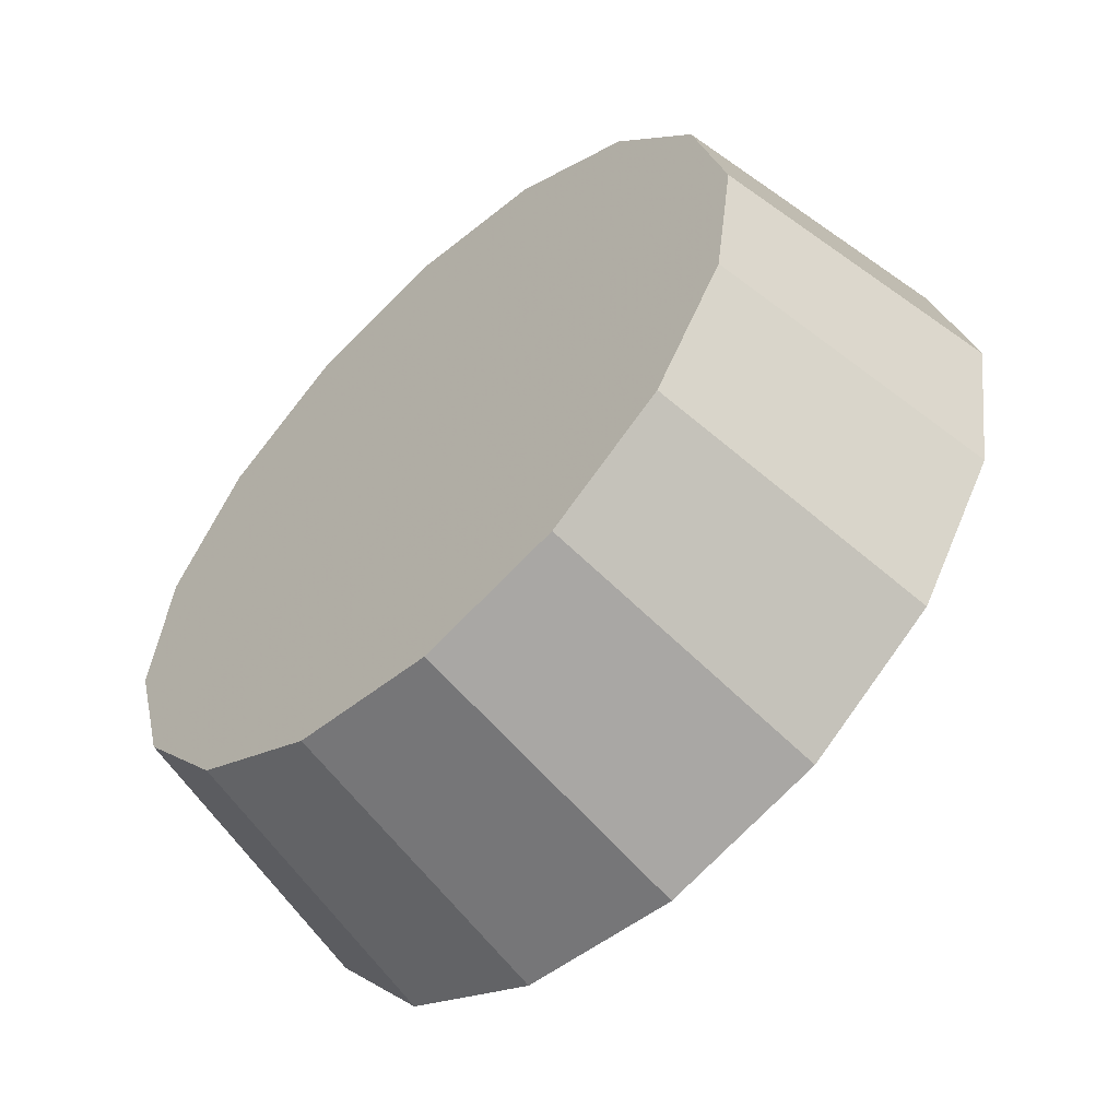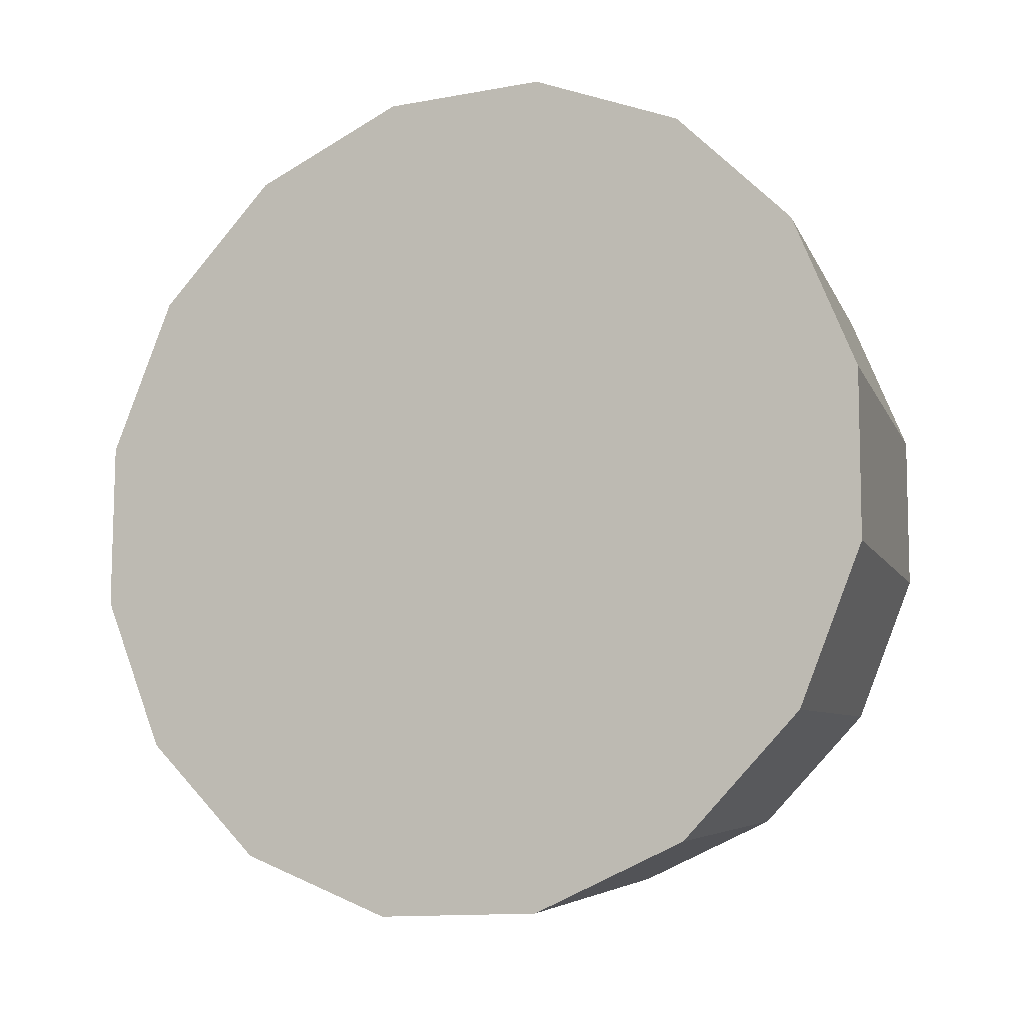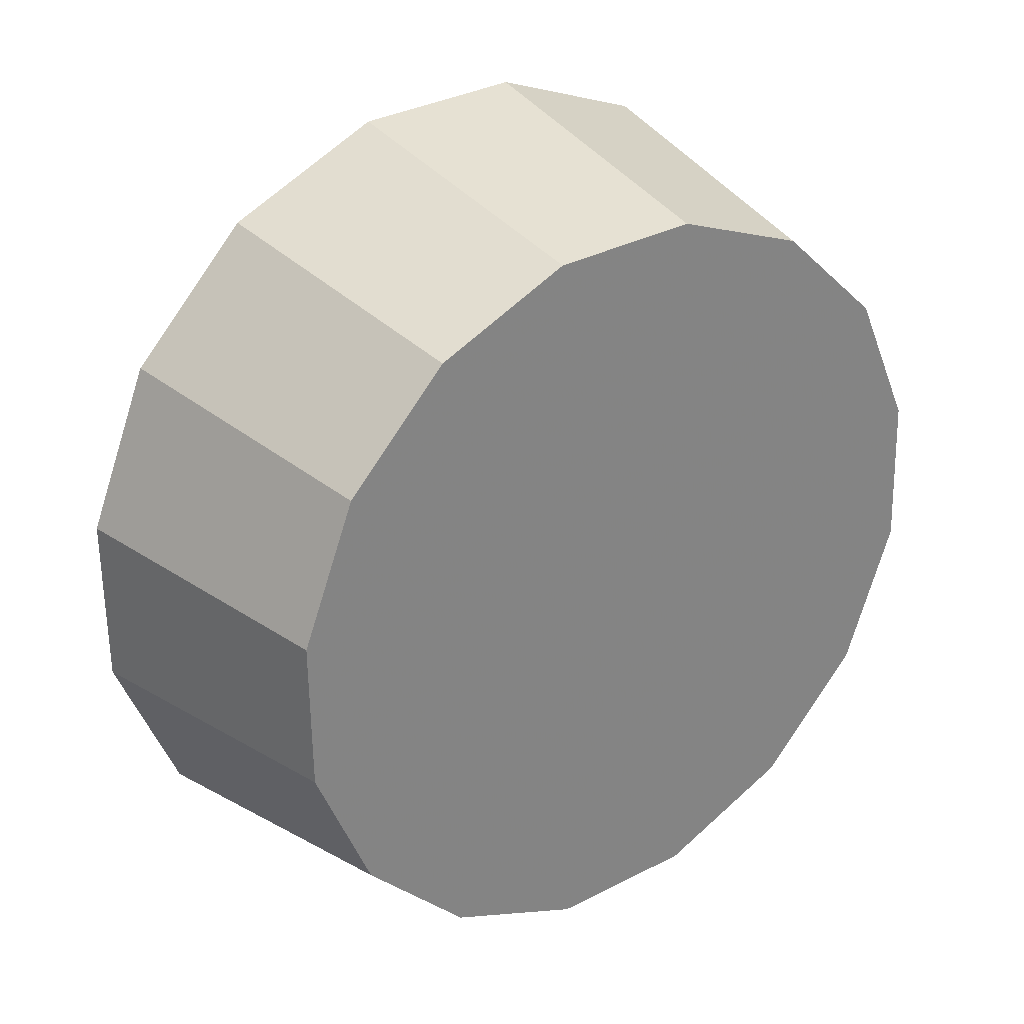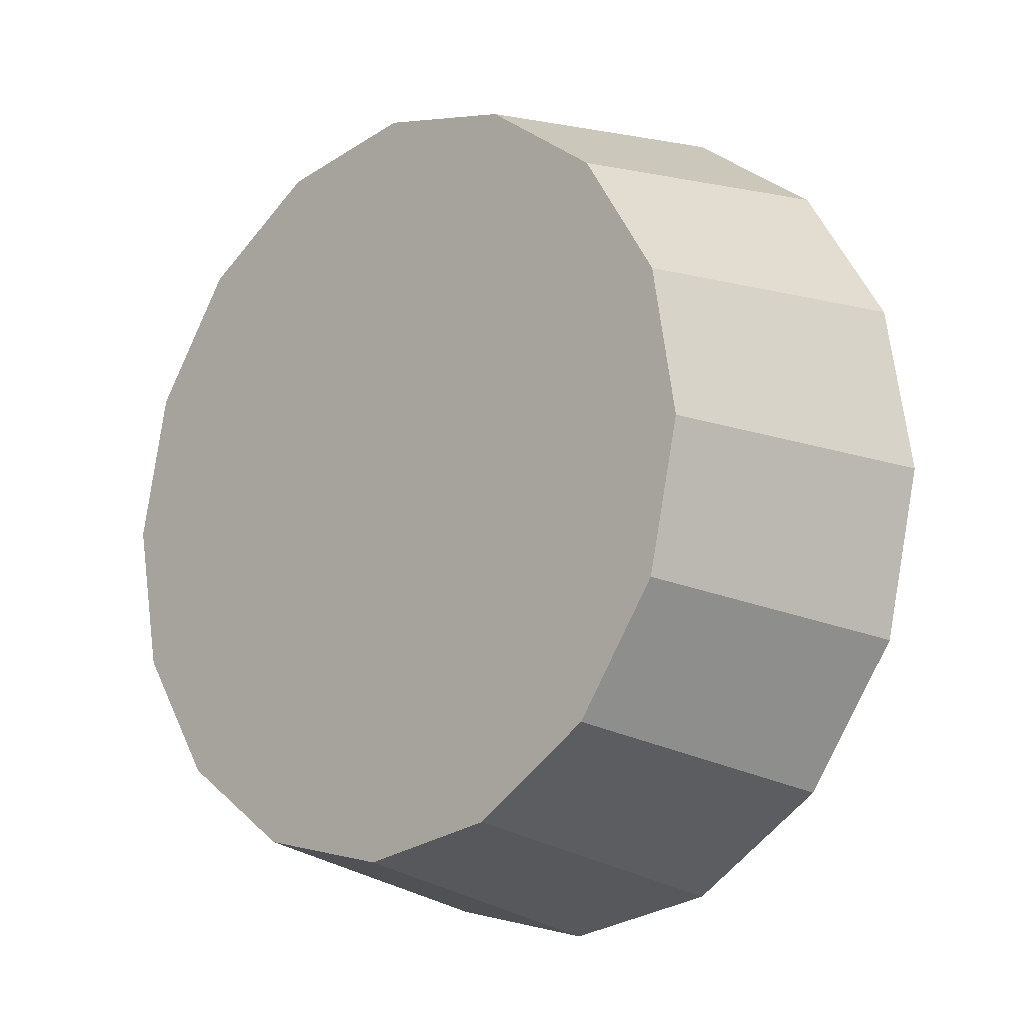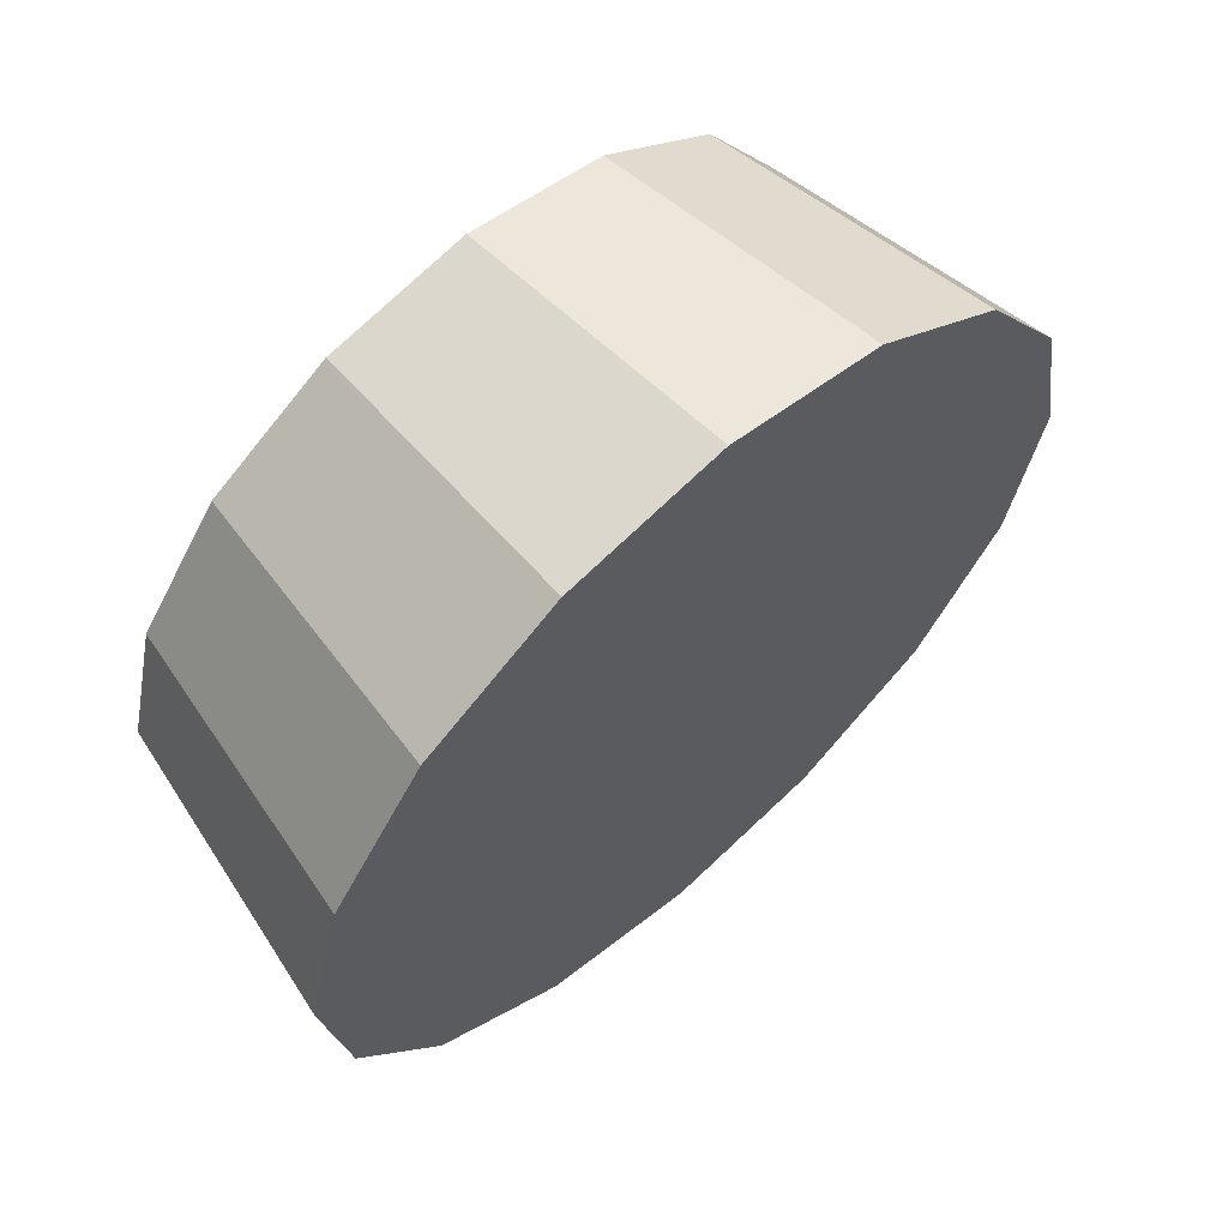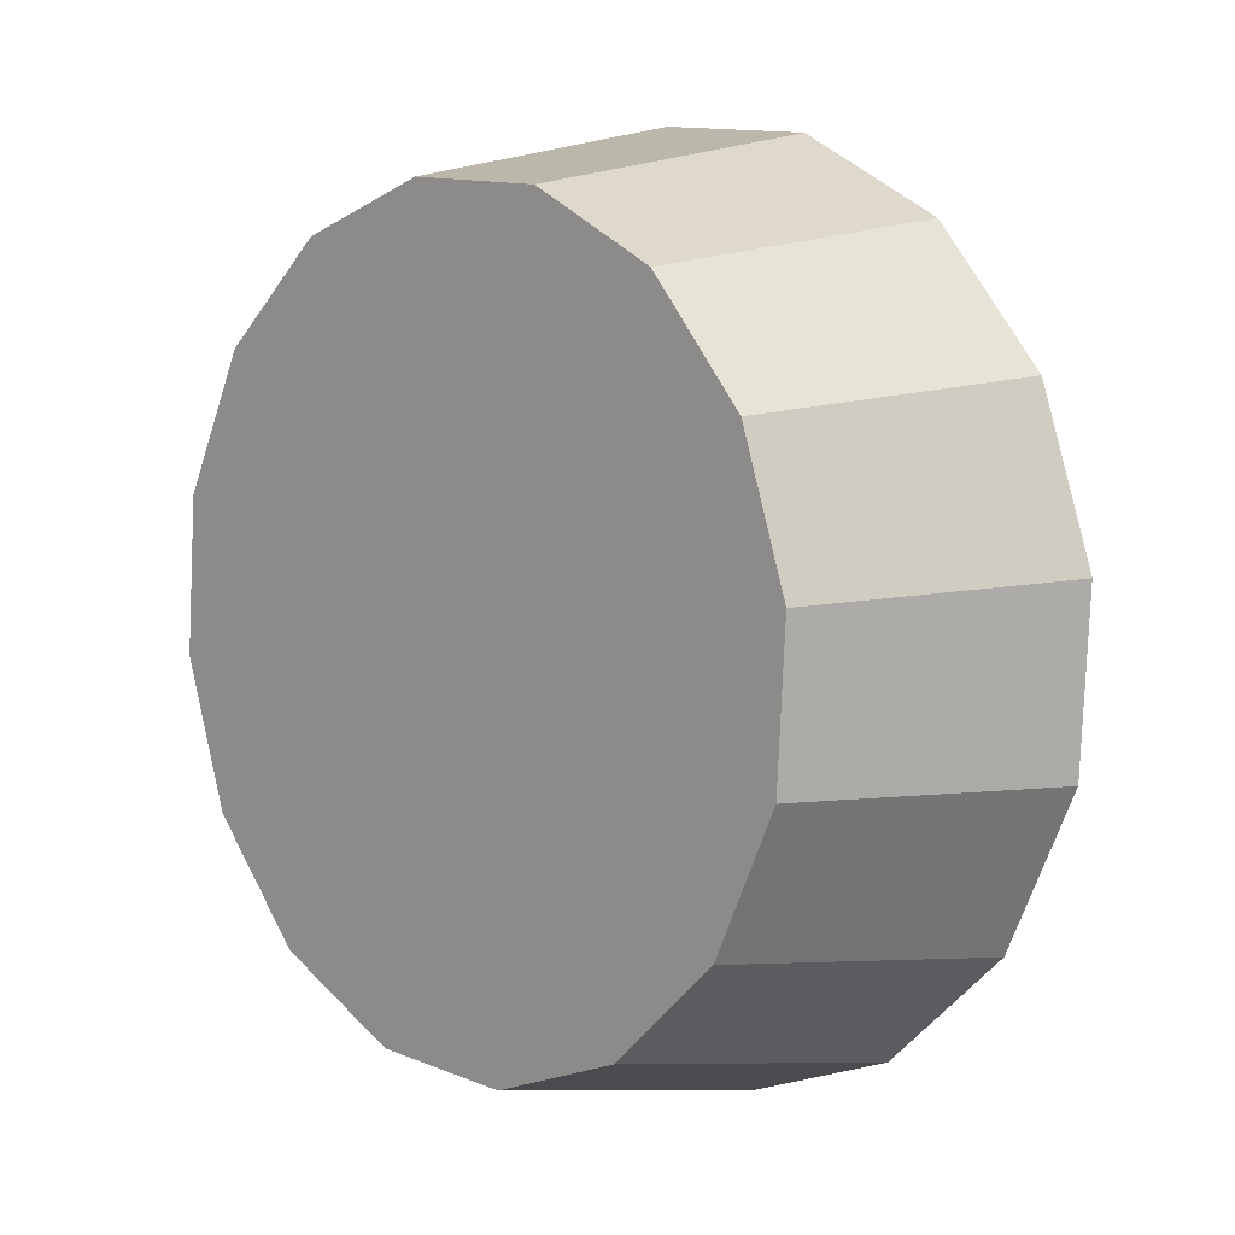
<metadata>
{"format":"obj","ext":"obj","renderer":"f3d","projection":"perspective","resolution":1024,"background":"white","views":[{"elev":72.2,"azim":167.1,"up":"+Y"},{"elev":-50.4,"azim":-104.6,"up":"+Y"},{"elev":78.8,"azim":86.0,"up":"+Z"},{"elev":42.4,"azim":-165.1,"up":"+Z"},{"elev":14.3,"azim":168.6,"up":"+Y"},{"elev":61.1,"azim":104.5,"up":"+Y"}]}
</metadata>
<code>
v -2.515 0.6504 -3.112
v -2.528 0.6812 -3.129
v -2.551 0.7102 -3.134
v -2.58 0.733 -3.129
v -2.611 0.7461 -3.112
v -2.639 0.7474 -3.087
v -2.659 0.7369 -3.058
v -2.67 0.716 -3.029
v -2.669 0.6881 -3.004
v -2.656 0.6572 -2.988
v -2.633 0.6282 -2.982
v -2.604 0.6055 -2.988
v -2.573 0.5924 -3.004
v -2.545 0.591 -3.029
v -2.524 0.6016 -3.058
v -2.514 0.6224 -3.087
v -2.592 0.6692 -3.058
v -2.592 0.6692 -3.058
v -2.592 0.6692 -3.058
v -2.592 0.6692 -3.058
v -2.592 0.6692 -3.058
v -2.592 0.6692 -3.058
v -2.592 0.6692 -3.058
v -2.592 0.6692 -3.058
v -2.592 0.6692 -3.058
v -2.592 0.6692 -3.058
v -2.592 0.6692 -3.058
v -2.592 0.6692 -3.058
v -2.592 0.6692 -3.058
v -2.592 0.6692 -3.058
v -2.592 0.6692 -3.058
v -2.592 0.6692 -3.058
v -2.487 0.6897 -3.066
v -2.498 0.7169 -3.08
v -2.519 0.7425 -3.085
v -2.544 0.7625 -3.08
v -2.571 0.7741 -3.066
v -2.596 0.7753 -3.044
v -2.614 0.766 -3.018
v -2.624 0.7476 -2.993
v -2.622 0.7229 -2.971
v -2.611 0.6958 -2.956
v -2.591 0.6702 -2.951
v -2.565 0.6501 -2.956
v -2.538 0.6386 -2.971
v -2.513 0.6374 -2.993
v -2.495 0.6467 -3.018
v -2.486 0.6651 -3.044
v -2.555 0.7063 -3.018
v -2.555 0.7063 -3.018
v -2.555 0.7063 -3.018
v -2.555 0.7063 -3.018
v -2.555 0.7063 -3.018
v -2.555 0.7063 -3.018
v -2.555 0.7063 -3.018
v -2.555 0.7063 -3.018
v -2.555 0.7063 -3.018
v -2.555 0.7063 -3.018
v -2.555 0.7063 -3.018
v -2.555 0.7063 -3.018
v -2.555 0.7063 -3.018
v -2.555 0.7063 -3.018
v -2.555 0.7063 -3.018
v -2.555 0.7063 -3.018
f 33 34 49
f 49 34 50
f 34 35 50
f 50 35 51
f 35 36 51
f 51 36 52
f 36 37 52
f 52 37 53
f 37 38 53
f 53 38 54
f 38 39 54
f 54 39 55
f 39 40 55
f 55 40 56
f 40 41 56
f 56 41 57
f 41 42 57
f 57 42 58
f 42 43 58
f 58 43 59
f 43 44 59
f 59 44 60
f 44 45 60
f 60 45 61
f 45 46 61
f 61 46 62
f 46 47 62
f 62 47 63
f 47 48 63
f 63 48 64
f 48 33 64
f 64 33 49
f 2 1 17
f 2 17 18
f 3 2 18
f 3 18 19
f 4 3 19
f 4 19 20
f 5 4 20
f 5 20 21
f 6 5 21
f 6 21 22
f 7 6 22
f 7 22 23
f 8 7 23
f 8 23 24
f 9 8 24
f 9 24 25
f 10 9 25
f 10 25 26
f 11 10 26
f 11 26 27
f 12 11 27
f 12 27 28
f 13 12 28
f 13 28 29
f 14 13 29
f 14 29 30
f 15 14 30
f 15 30 31
f 16 15 31
f 16 31 32
f 1 16 32
f 1 32 17
f 49 50 17
f 17 50 18
f 50 51 18
f 18 51 19
f 51 52 19
f 19 52 20
f 52 53 20
f 20 53 21
f 53 54 21
f 21 54 22
f 54 55 22
f 22 55 23
f 55 56 23
f 23 56 24
f 56 57 24
f 24 57 25
f 57 58 25
f 25 58 26
f 58 59 26
f 26 59 27
f 59 60 27
f 27 60 28
f 60 61 28
f 28 61 29
f 61 62 29
f 29 62 30
f 62 63 30
f 30 63 31
f 63 64 31
f 31 64 32
f 64 49 32
f 32 49 17
f 1 2 33
f 33 2 34
f 2 3 34
f 34 3 35
f 3 4 35
f 35 4 36
f 4 5 36
f 36 5 37
f 5 6 37
f 37 6 38
f 6 7 38
f 38 7 39
f 7 8 39
f 39 8 40
f 8 9 40
f 40 9 41
f 9 10 41
f 41 10 42
f 10 11 42
f 42 11 43
f 11 12 43
f 43 12 44
f 12 13 44
f 44 13 45
f 13 14 45
f 45 14 46
f 14 15 46
f 46 15 47
f 15 16 47
f 47 16 48
f 16 1 48
f 48 1 33

</code>
